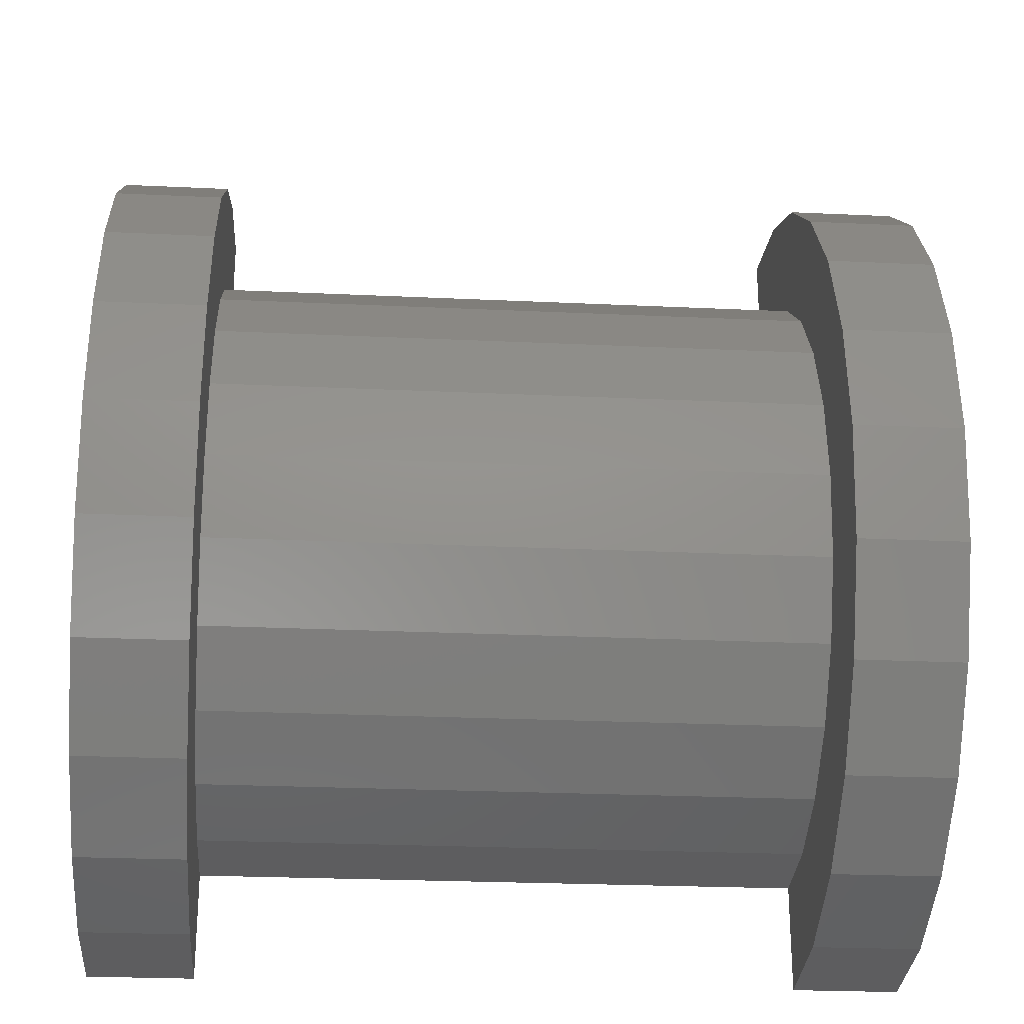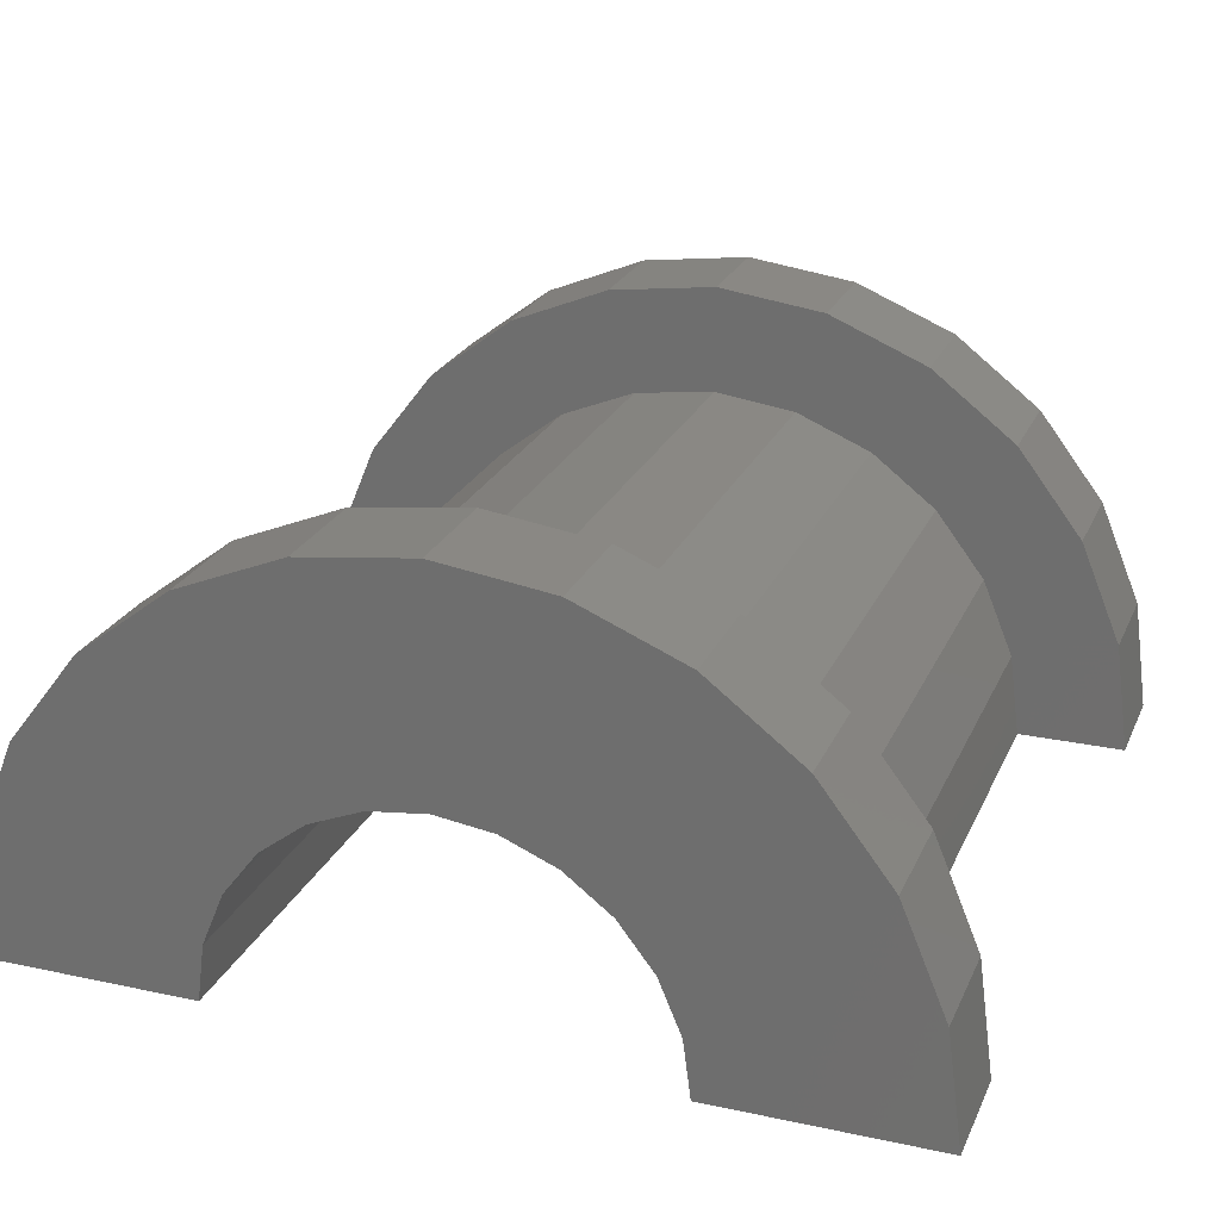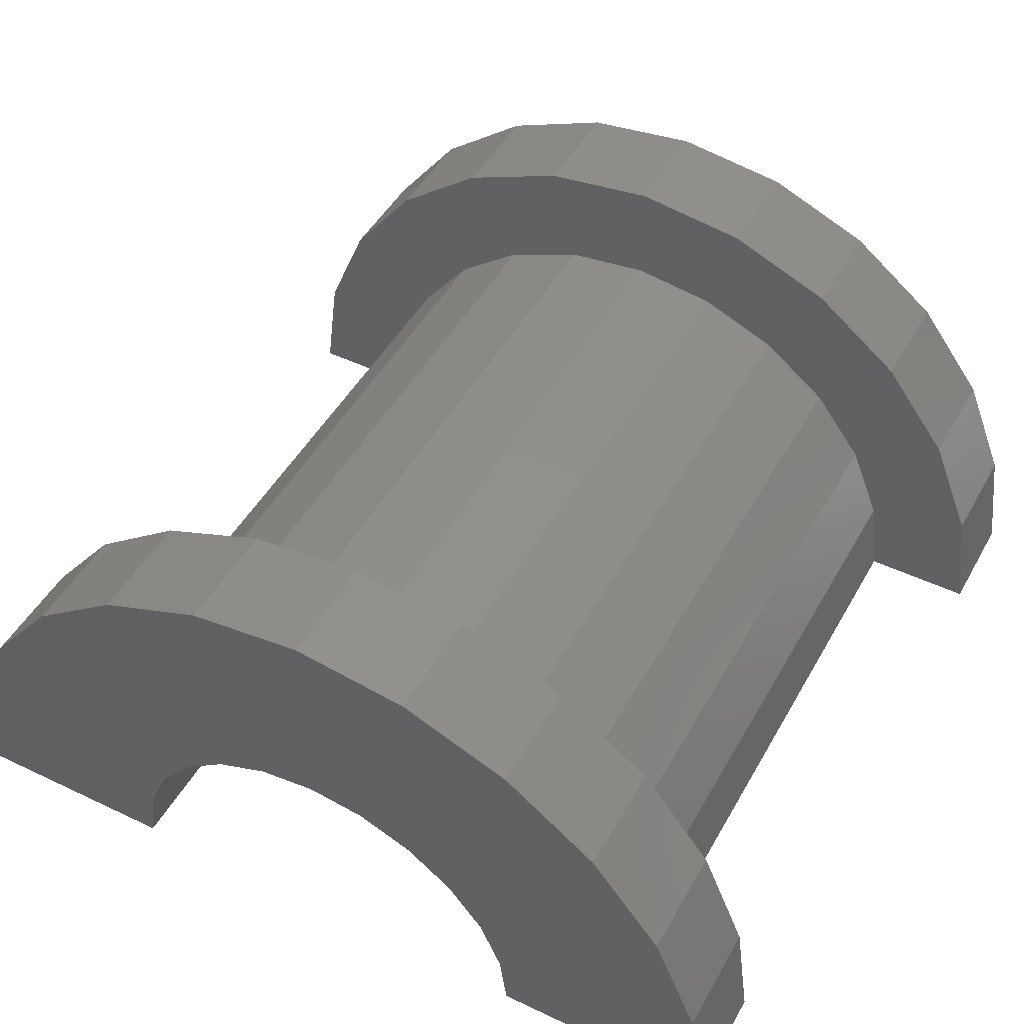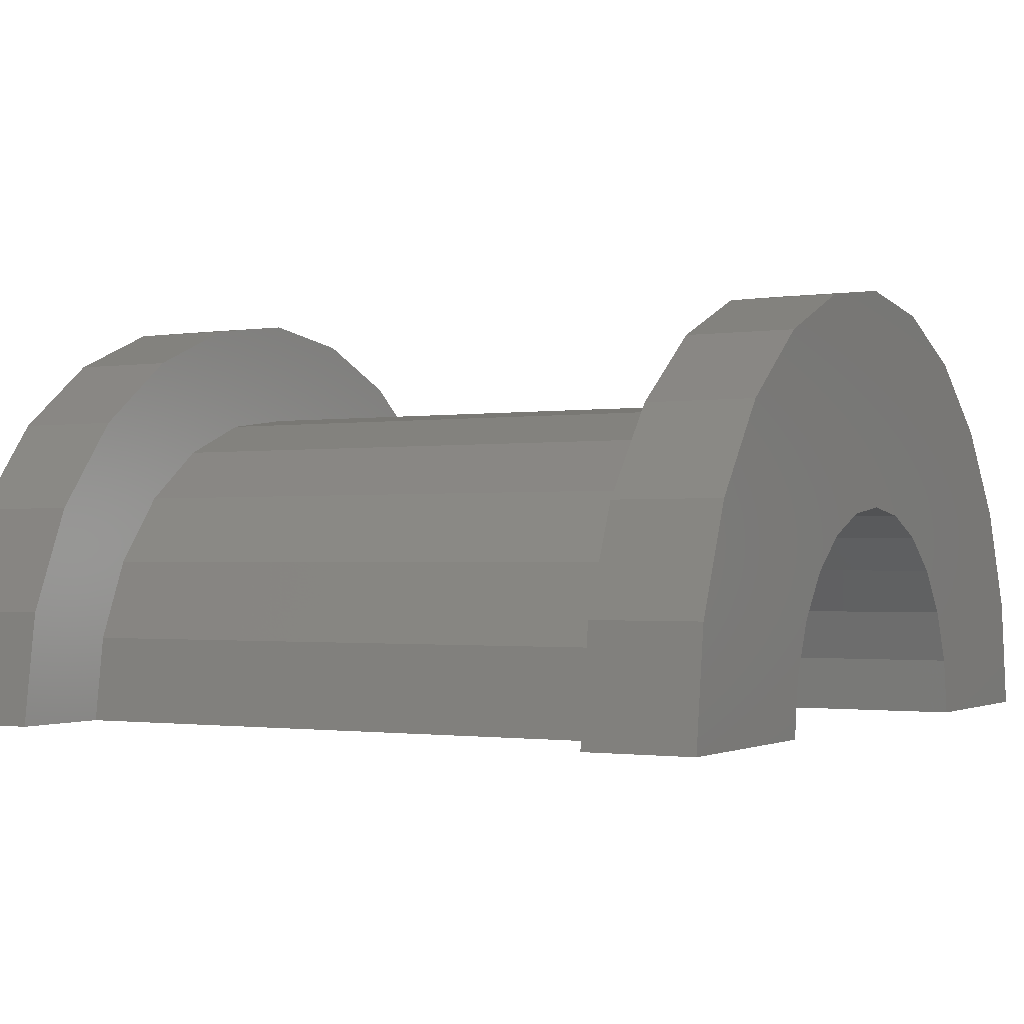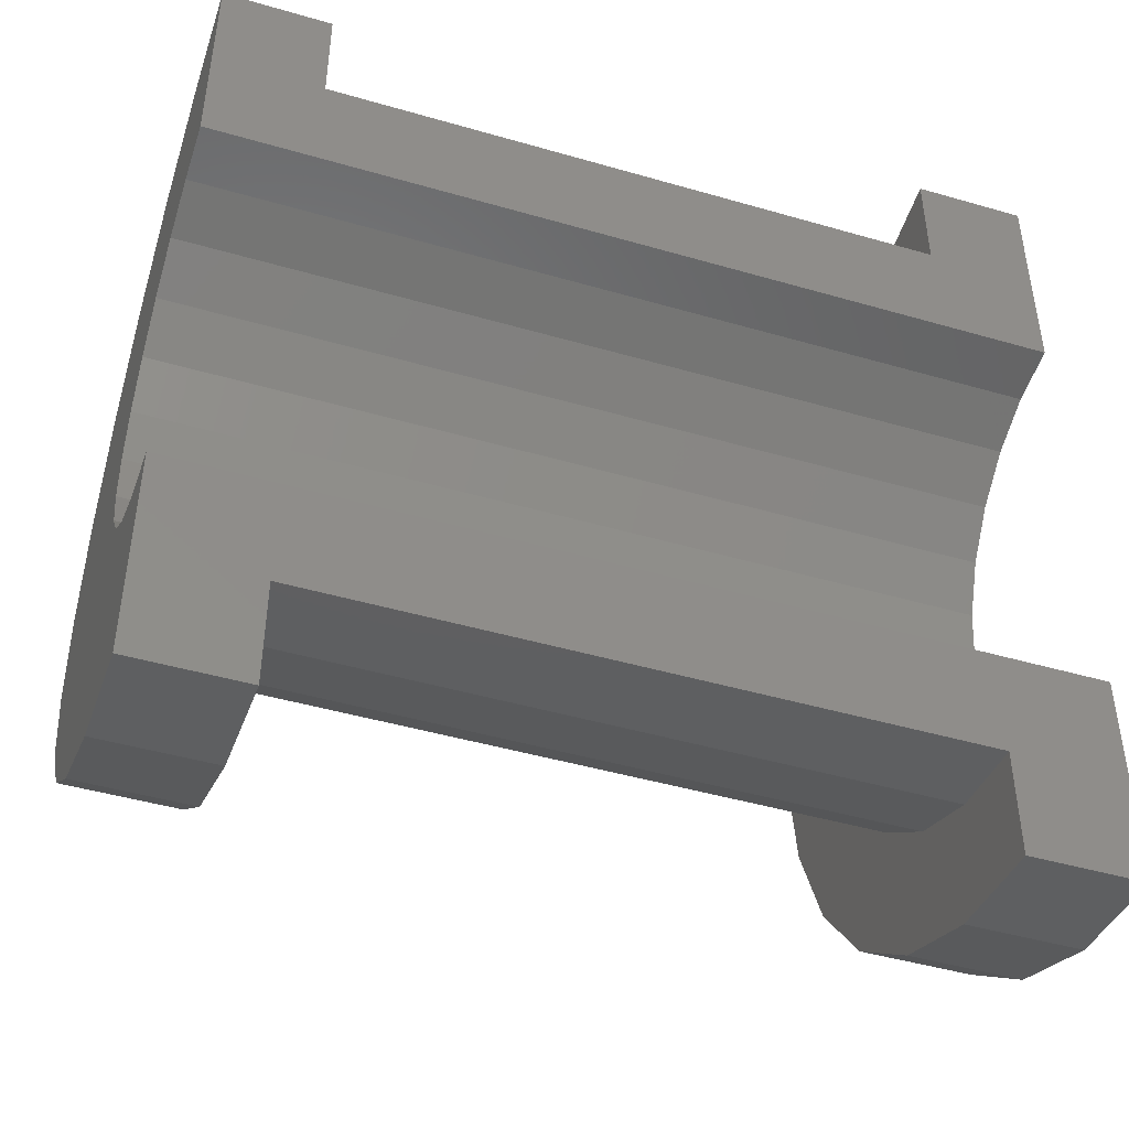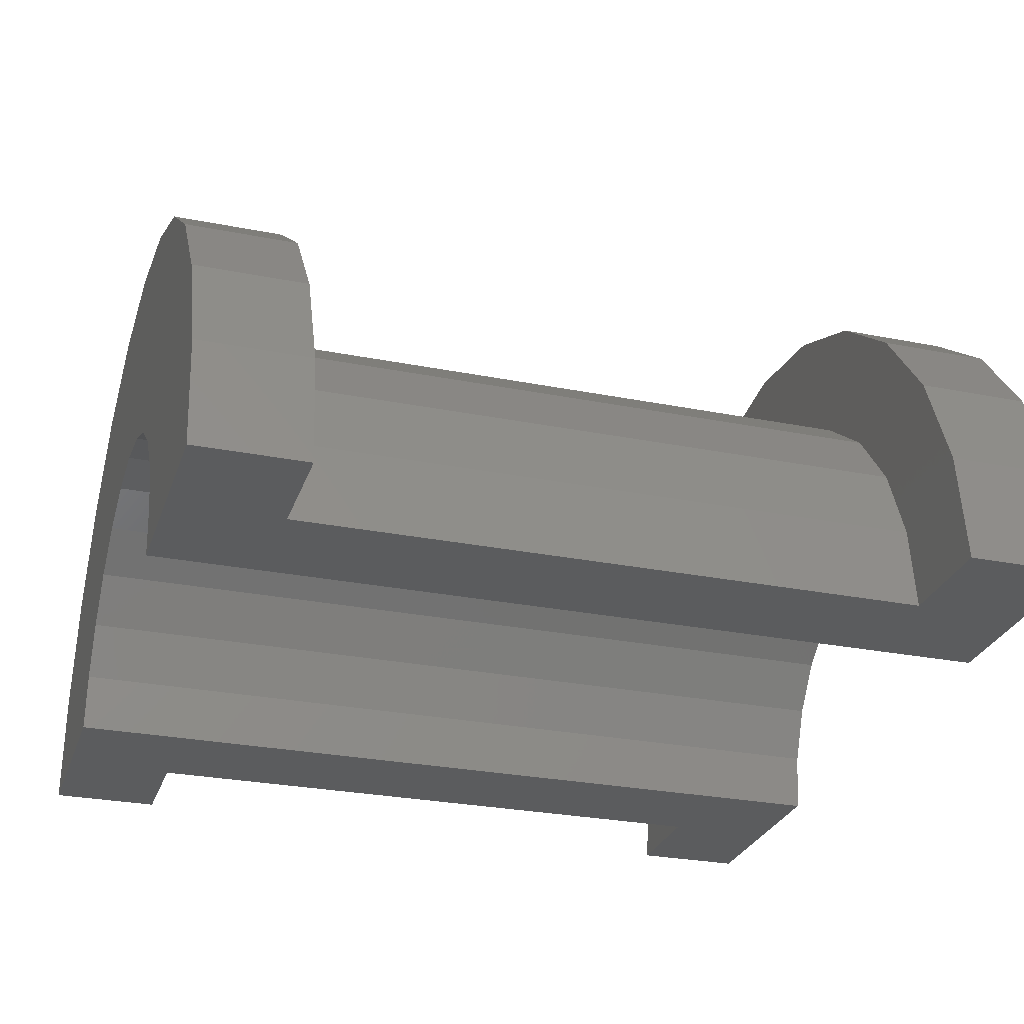
<metadata>
{"format":"stl","ext":"stl","renderer":"f3d","projection":"perspective","resolution":1024,"background":"white","views":[{"elev":-25.5,"azim":-4.3,"up":"+Y"},{"elev":24.0,"azim":109.7,"up":"+Z"},{"elev":47.7,"azim":-61.8,"up":"+Z"},{"elev":-1.3,"azim":29.1,"up":"+Z"},{"elev":-45.4,"azim":161.5,"up":"+Y"},{"elev":-27.6,"azim":-17.0,"up":"+Z"}]}
</metadata>
<code>
# stl→obj: 116 verts, 228 faces
v 1 0.7765 2.898
v 6.683 0 3
v 6.683 0.7765 2.898
v 1 0 3
v 6.683 3 0
v 1 3 2.22e-16
v 6.683 3 1.484e-15
v 1 3 0
v 1 -2.898 0.7765
v 6.683 -3 1.484e-15
v 6.683 -2.898 0.7765
v 1 -3 2.22e-16
v 6.683 2.598 1.5
v 1 2.121 2.121
v 6.683 2.121 2.121
v 1 2.598 1.5
v 6.683 1.5 2.598
v 1 1.5 2.598
v 6.683 2.898 0.7765
v 1 2.898 0.7765
v 1 -2.598 1.5
v 6.683 -2.121 2.121
v 1 -2.121 2.121
v 6.683 -2.598 1.5
v -1.149e-16 1.932 0.5176
v -2.299e-16 3.864 1.035
v 0 4 0
v -4.441e-16 3.464 2
v 0 2 0
v -2.22e-16 1.732 1
v -6.28e-16 2.828 2.828
v -3.14e-16 1.414 1.414
v -7.692e-16 2 3.464
v -3.846e-16 1 1.732
v -8.579e-16 1.035 3.864
v -4.29e-16 0.5176 1.932
v -4.441e-16 0 2
v -8.882e-16 0 4
v -4.29e-16 -0.5176 1.932
v -8.579e-16 -1.035 3.864
v -3.846e-16 -1 1.732
v -7.692e-16 -2 3.464
v -3.14e-16 -1.414 1.414
v -6.28e-16 -2.828 2.828
v -2.22e-16 -1.732 1
v -4.441e-16 -3.464 2
v -1.149e-16 -1.932 0.5176
v -2.299e-16 -3.864 1.035
v 0 -2 0
v 0 -4 0
v 1 -3 0
v 6.683 -3 0
v 1 -1.5 2.598
v 6.683 -1.5 2.598
v 6.683 -0.7765 2.898
v 1 -0.7765 2.898
v 7.683 0 2
v 7.683 0.5176 1.932
v 7.683 -2 1.706e-15
v 7.683 -2 0
v 7.683 -1.932 0.5176
v 7.683 2 0
v 7.683 2 1.706e-15
v 7.683 1.932 0.5176
v 7.683 1 1.732
v 7.683 -0.5176 1.932
v 7.683 1.414 1.414
v 7.683 1.732 1
v 7.683 -1.732 1
v 7.683 -1.414 1.414
v 7.683 -1 1.732
v 1 -3.464 2
v 1 -3.864 1.035
v 1 4 0
v 1 4 2.22e-16
v 1 3.864 1.035
v 1 3.464 2
v 1 2 3.464
v 1 2.828 2.828
v 1 -1.035 3.864
v 1 -2 3.464
v 1 -2.828 2.828
v 1 0 4
v 1 1.035 3.864
v 1 -4 2.22e-16
v 1 -4 0
v 6.683 1.035 3.864
v 7.683 0 4
v 7.683 1.035 3.864
v 6.683 0 4
v 7.683 4 0
v 6.683 4 1.484e-15
v 7.683 4 1.706e-15
v 6.683 4 0
v 6.683 -3.864 1.035
v 7.683 -4 1.706e-15
v 7.683 -3.864 1.035
v 6.683 -4 1.484e-15
v 7.683 3.464 2
v 6.683 2.828 2.828
v 7.683 2.828 2.828
v 6.683 3.464 2
v 7.683 2 3.464
v 6.683 2 3.464
v 7.683 3.864 1.035
v 6.683 3.864 1.035
v 6.683 -3.464 2
v 7.683 -2.828 2.828
v 6.683 -2.828 2.828
v 7.683 -3.464 2
v 6.683 -4 0
v 6.683 -1.035 3.864
v 6.683 -2 3.464
v 7.683 -1.035 3.864
v 7.683 -2 3.464
v 7.683 -4 0
f 1 2 3
f 2 1 4
f 5 6 7
f 6 5 8
f 9 10 11
f 10 9 12
f 13 14 15
f 14 13 16
f 14 17 15
f 17 14 18
f 19 16 13
f 16 19 20
f 21 22 23
f 22 21 24
f 25 26 27
f 26 25 28
f 25 27 29
f 30 28 25
f 28 30 31
f 32 31 30
f 31 32 33
f 34 33 32
f 33 34 35
f 36 35 34
f 37 35 36
f 37 38 35
f 39 38 37
f 40 39 41
f 39 40 38
f 42 41 43
f 44 43 45
f 46 45 47
f 41 42 40
f 48 47 49
f 43 44 42
f 45 46 44
f 47 48 46
f 48 49 50
f 18 3 17
f 3 18 1
f 7 20 19
f 20 7 6
f 51 10 12
f 10 51 52
f 9 24 21
f 24 9 11
f 53 22 54
f 22 53 23
f 4 55 2
f 55 4 56
f 56 54 55
f 54 56 53
f 57 36 58
f 36 57 37
f 59 60 49
f 59 47 61
f 47 59 49
f 62 63 29
f 25 63 64
f 63 25 29
f 58 34 65
f 34 58 36
f 39 57 66
f 57 39 37
f 65 32 67
f 32 65 34
f 25 68 30
f 68 25 64
f 30 67 32
f 67 30 68
f 69 43 70
f 43 69 45
f 41 66 71
f 66 41 39
f 61 45 69
f 45 61 47
f 43 71 70
f 71 43 41
f 48 72 46
f 72 48 73
f 74 27 75
f 76 28 77
f 28 76 26
f 31 78 79
f 78 31 33
f 77 31 79
f 31 77 28
f 80 42 81
f 42 80 40
f 46 82 44
f 82 46 72
f 81 44 82
f 44 81 42
f 35 83 84
f 83 35 38
f 75 26 76
f 26 75 27
f 85 50 86
f 48 85 73
f 85 48 50
f 83 40 80
f 40 83 38
f 76 20 6
f 16 77 79
f 77 16 20
f 79 14 16
f 78 14 79
f 78 18 14
f 84 18 78
f 84 1 18
f 83 1 84
f 83 4 1
f 83 56 4
f 80 56 83
f 80 53 56
f 81 53 80
f 81 23 53
f 82 23 81
f 23 82 21
f 72 21 82
f 21 72 9
f 73 9 72
f 9 73 12
f 85 12 73
f 12 85 51
f 51 85 86
f 6 75 76
f 20 76 77
f 75 6 74
f 74 6 8
f 33 84 78
f 84 33 35
f 87 88 89
f 88 87 90
f 91 92 93
f 92 91 94
f 95 96 97
f 96 95 98
f 99 100 101
f 100 99 102
f 100 103 101
f 103 100 104
f 105 102 99
f 102 105 106
f 107 108 109
f 108 107 110
f 98 10 52
f 10 95 107
f 98 52 111
f 10 98 95
f 7 92 94
f 92 19 106
f 7 94 5
f 92 7 19
f 106 19 102
f 13 102 19
f 102 13 100
f 15 100 13
f 15 104 100
f 17 104 15
f 17 87 104
f 3 87 17
f 2 87 3
f 2 90 87
f 55 90 2
f 55 112 90
f 54 112 55
f 54 113 112
f 22 113 54
f 109 22 24
f 22 109 113
f 107 24 11
f 107 11 10
f 24 107 109
f 104 89 103
f 89 104 87
f 67 101 103
f 101 64 63
f 101 68 64
f 101 67 68
f 65 103 89
f 103 65 67
f 89 58 65
f 88 58 89
f 88 57 58
f 88 66 57
f 114 66 88
f 66 114 71
f 115 71 114
f 71 115 70
f 108 70 115
f 70 108 69
f 110 69 108
f 69 110 61
f 97 61 110
f 61 97 59
f 96 59 97
f 59 96 60
f 60 96 116
f 63 93 105
f 63 105 99
f 63 99 101
f 93 63 91
f 91 63 62
f 93 106 105
f 106 93 92
f 111 96 98
f 96 111 116
f 95 110 107
f 110 95 97
f 113 108 115
f 108 113 109
f 90 114 88
f 114 90 112
f 112 115 114
f 115 112 113
f 62 5 91
f 62 8 5
f 29 8 62
f 27 8 29
f 8 27 74
f 91 5 94
f 86 50 51
f 52 116 111
f 116 52 60
f 51 60 52
f 51 49 60
f 49 51 50

</code>
